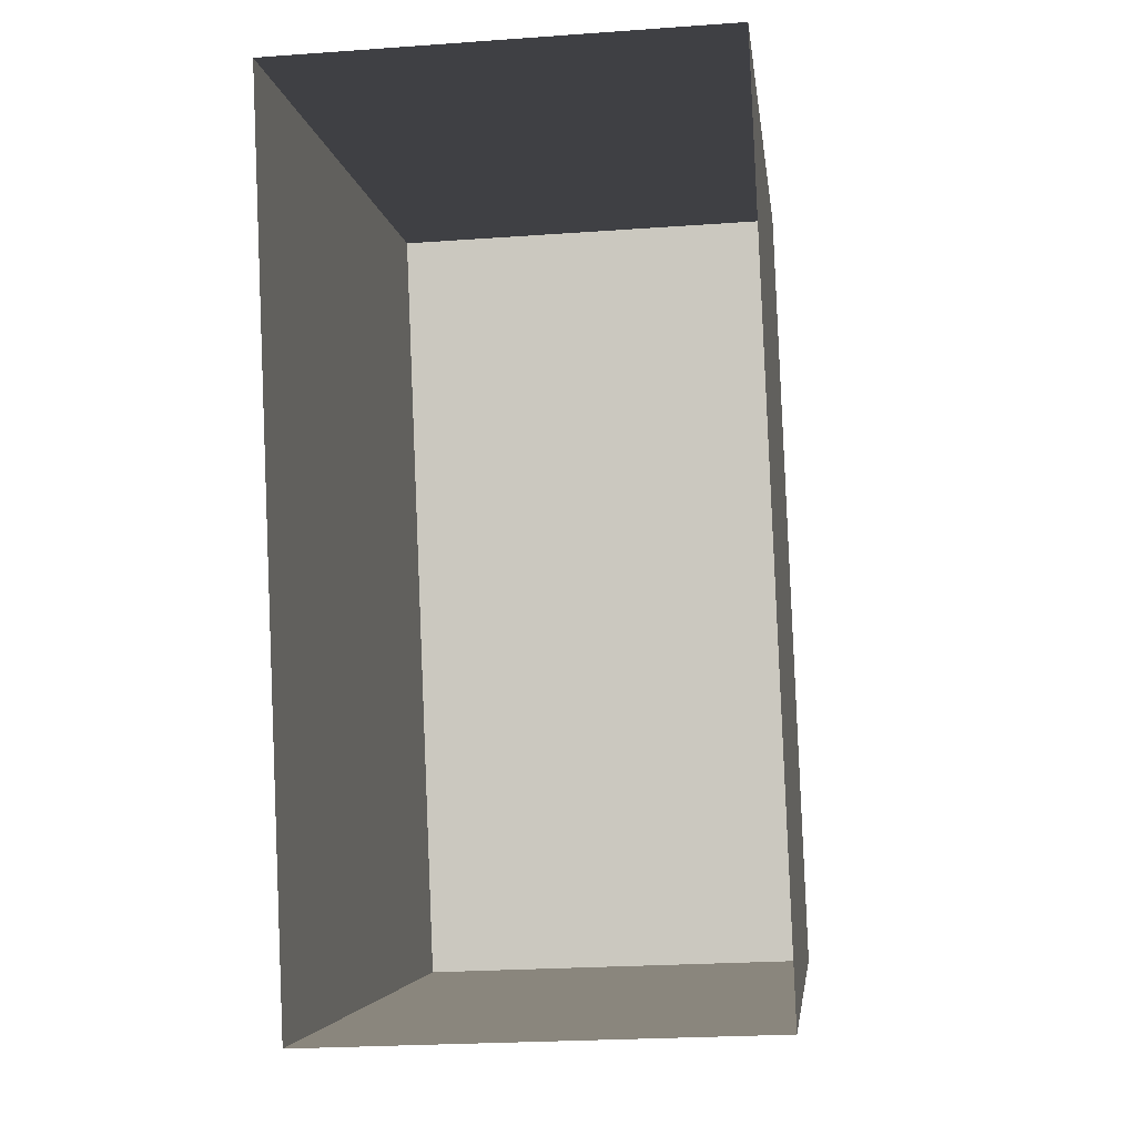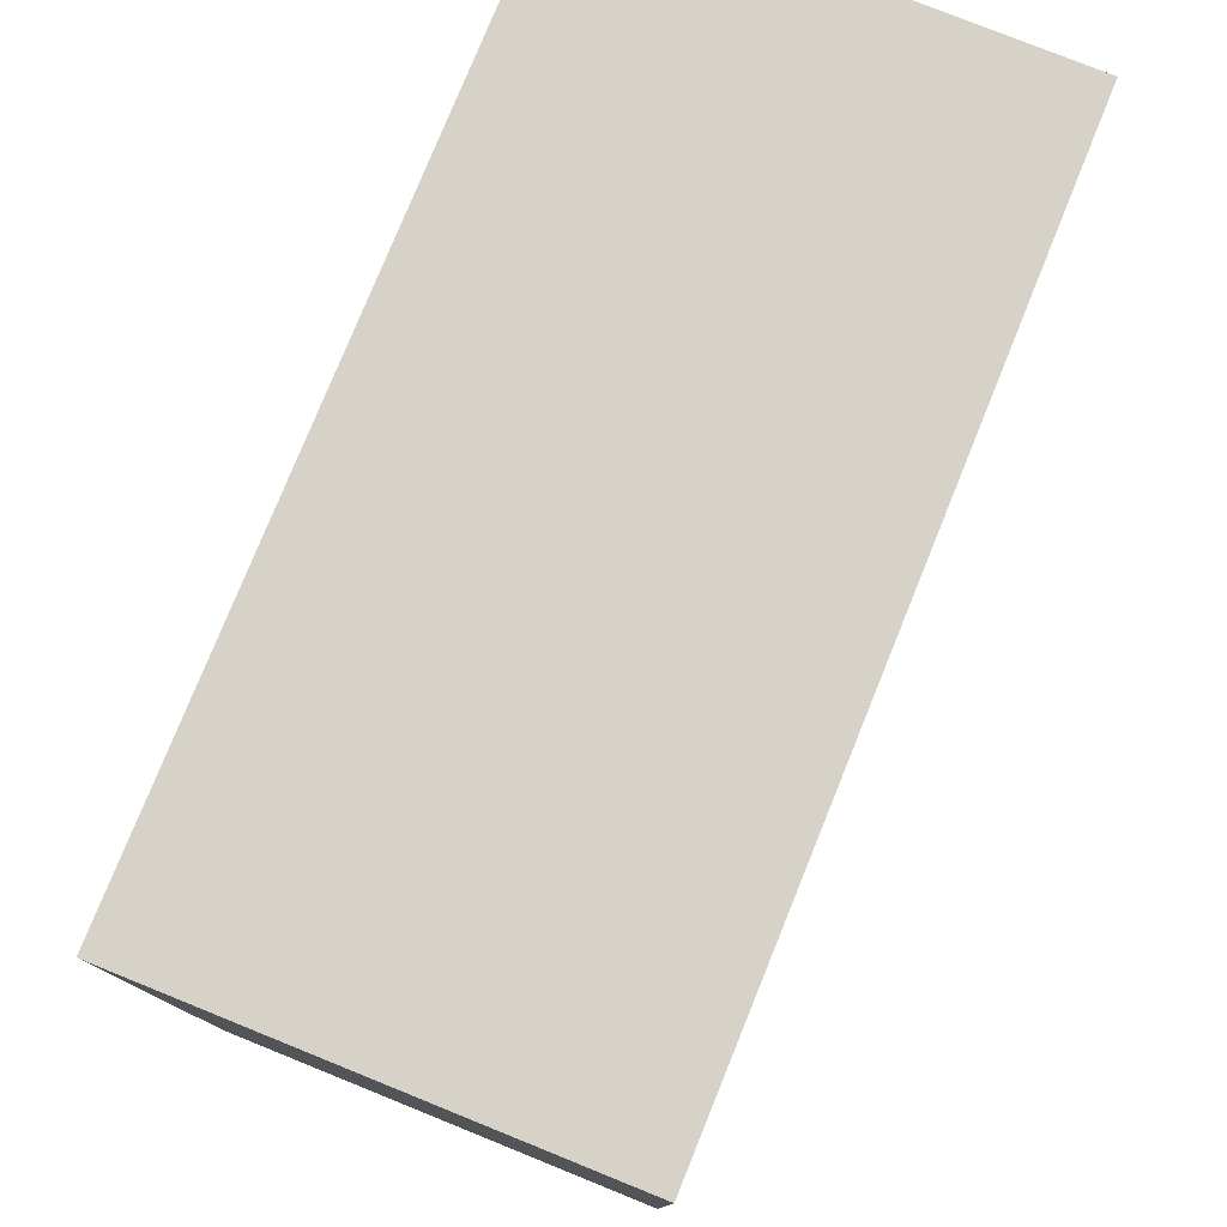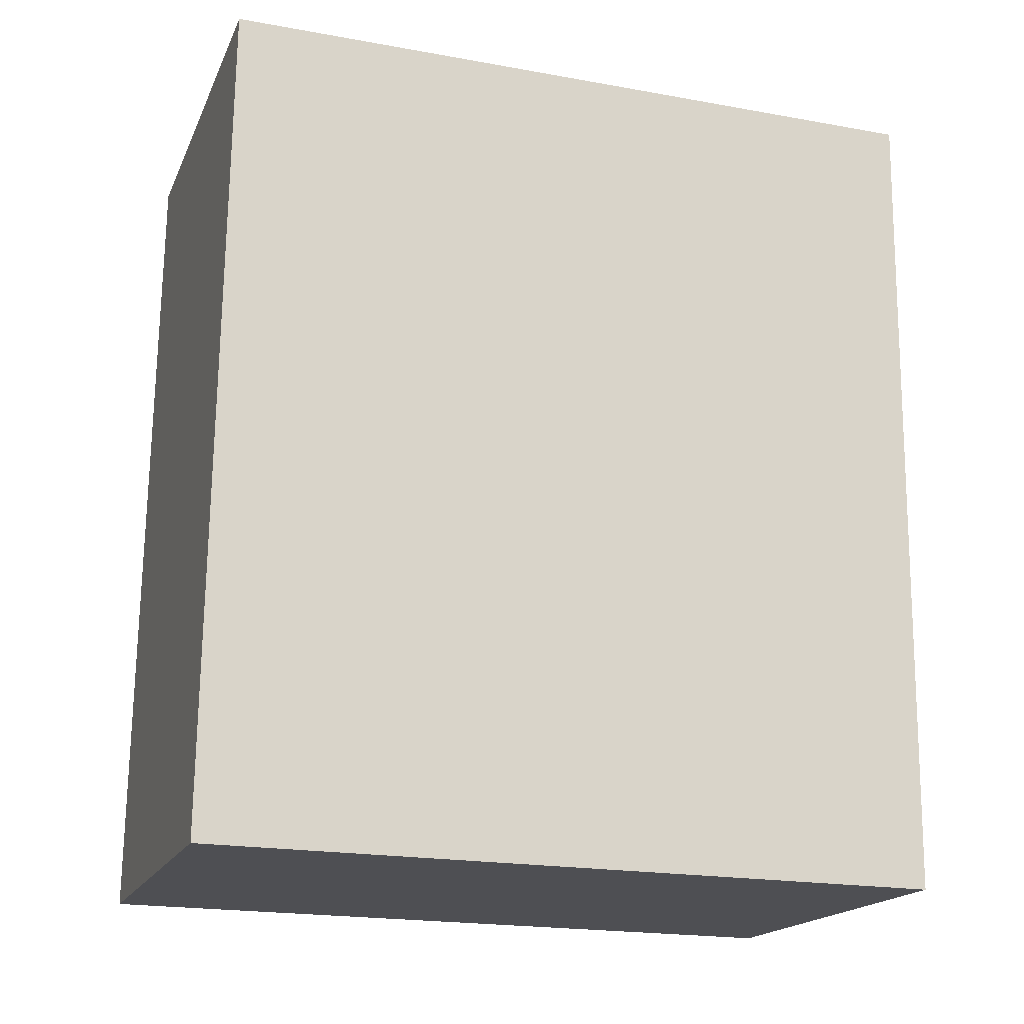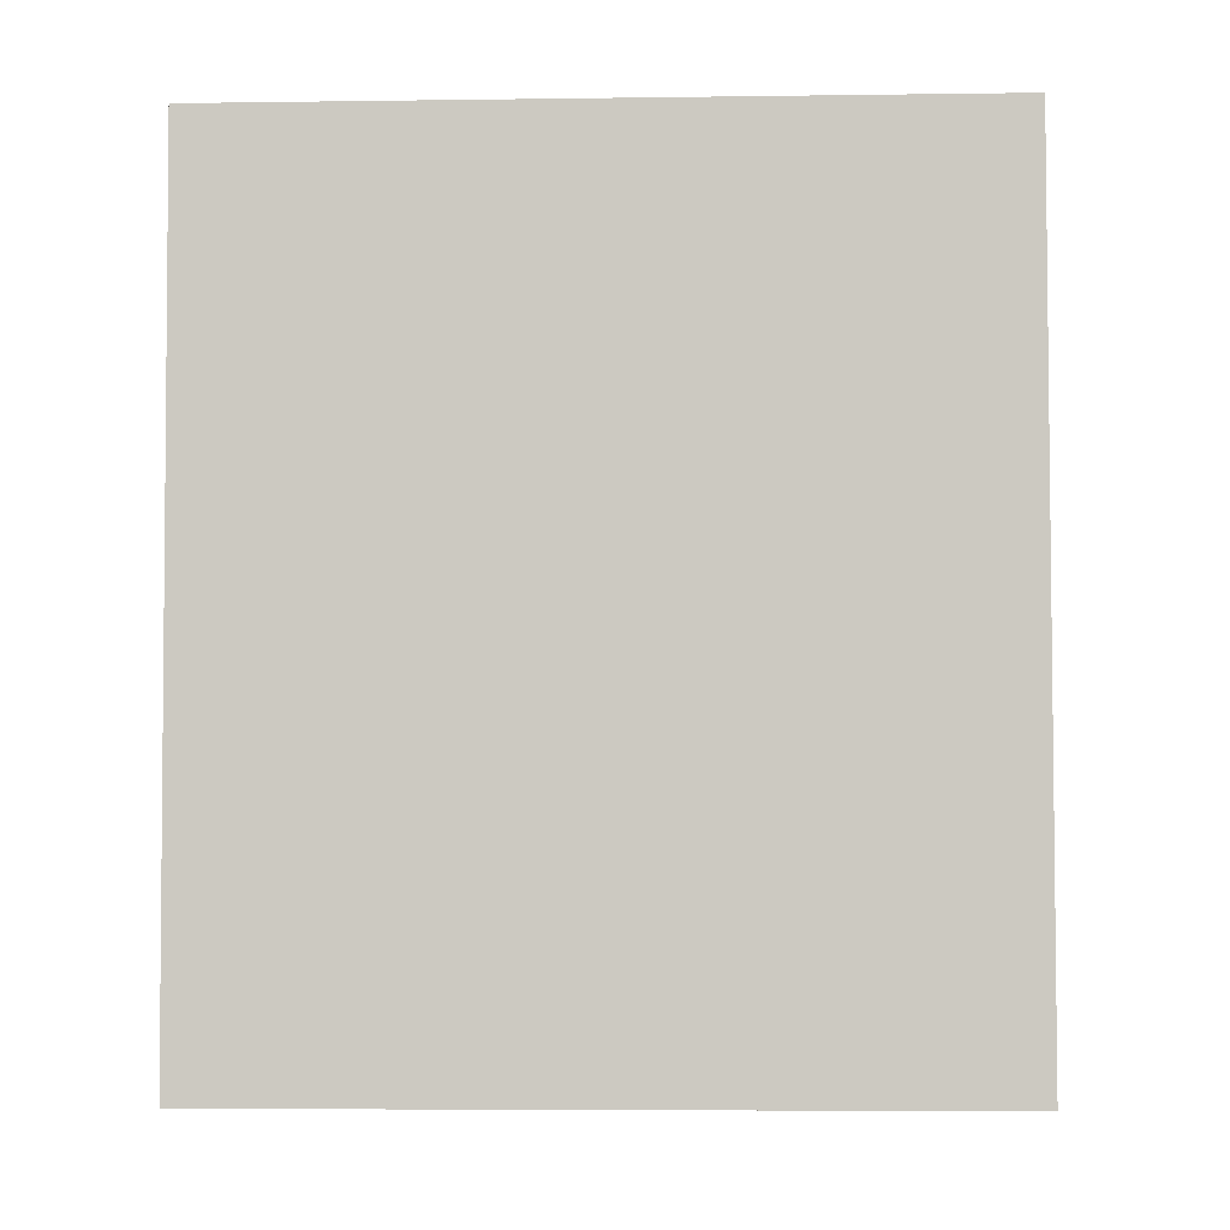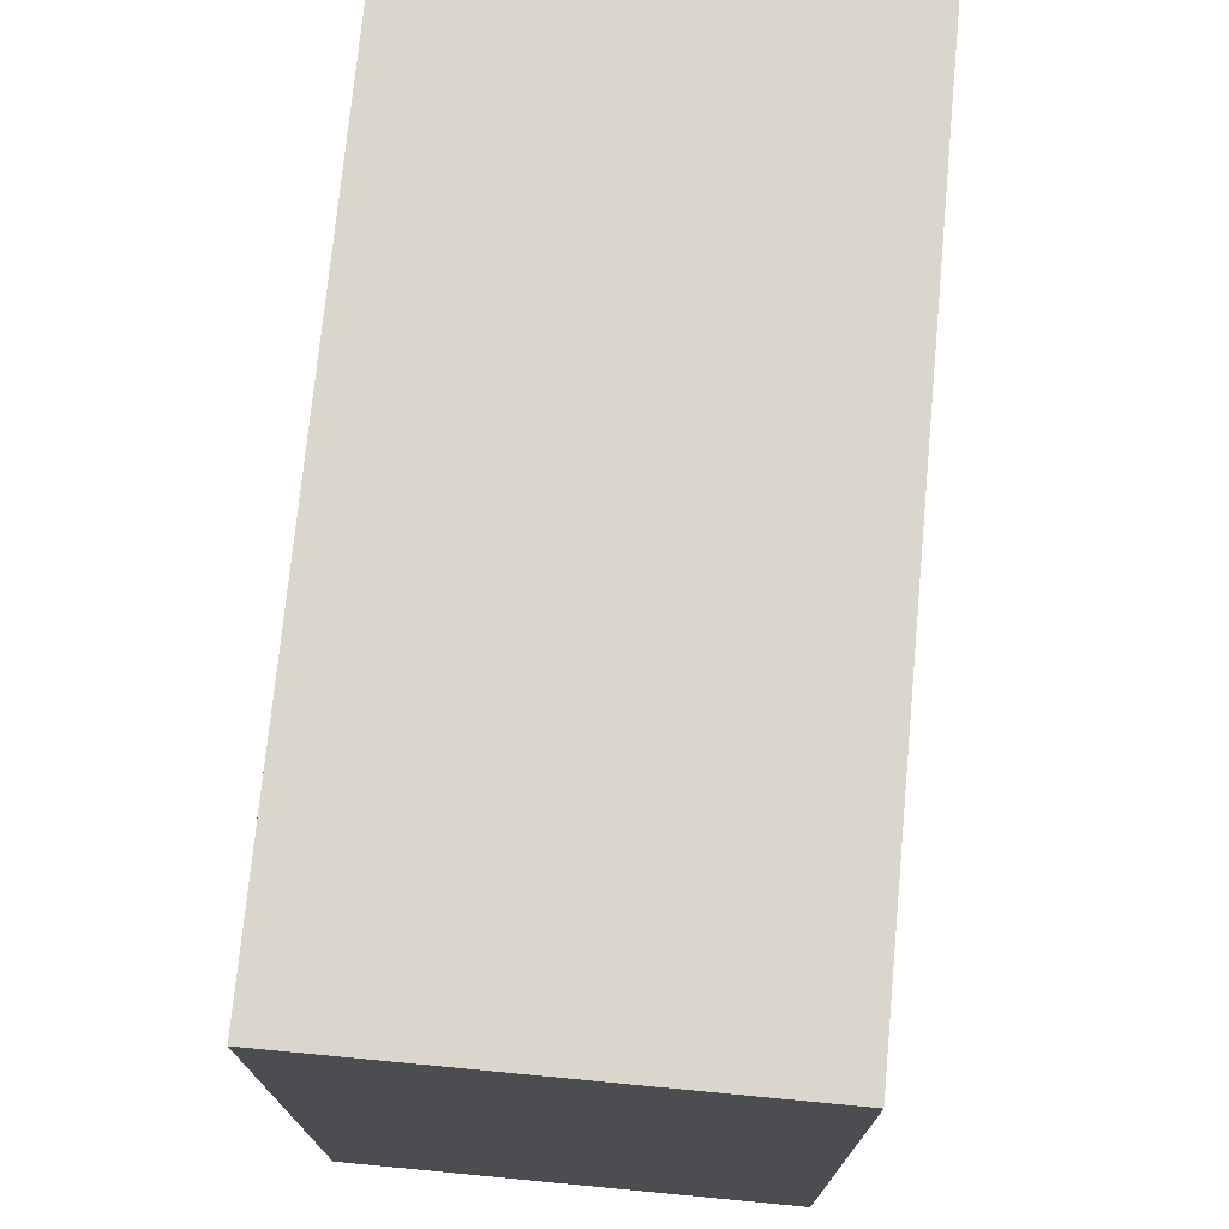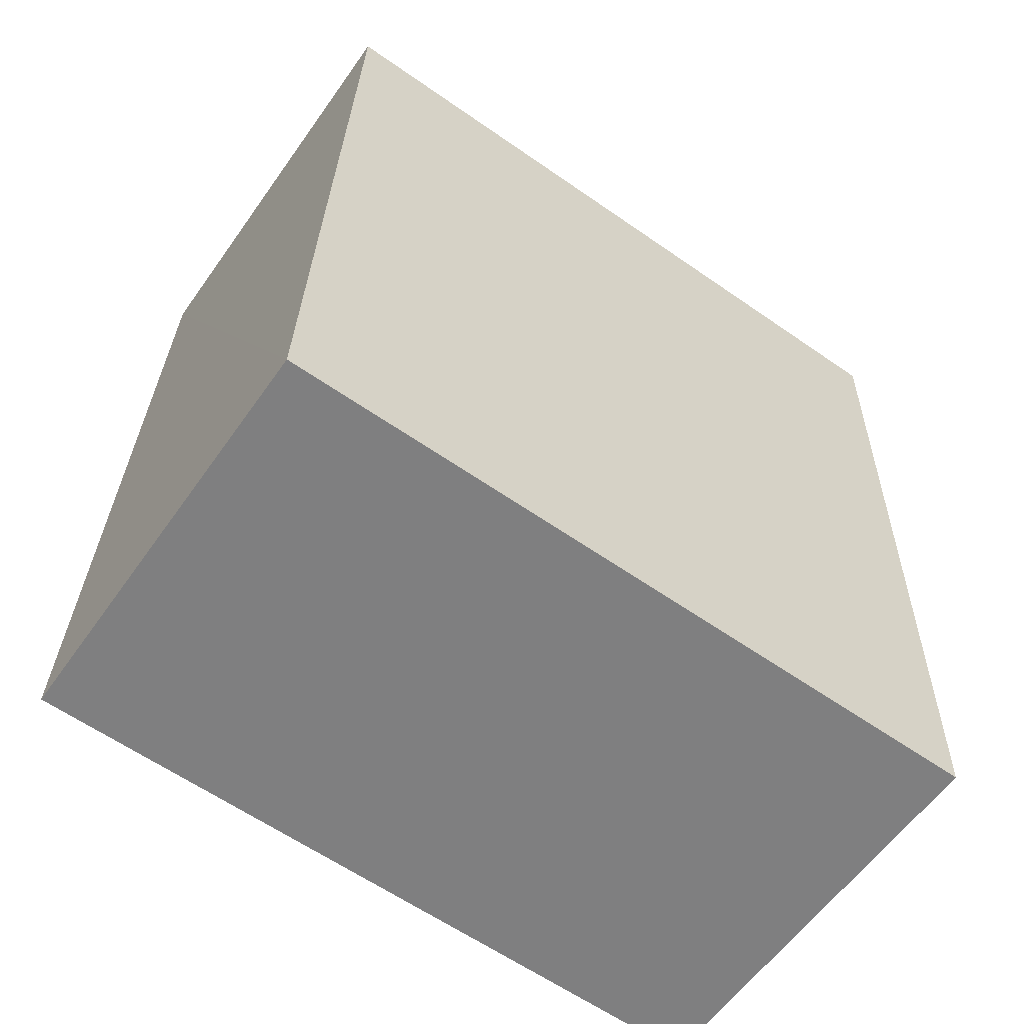
<metadata>
{"format":"obj","ext":"obj","renderer":"f3d","projection":"perspective","resolution":1024,"background":"white","views":[{"elev":-4.7,"azim":-173.6,"up":"+Y"},{"elev":78.2,"azim":-160.2,"up":"+Z"},{"elev":-20.4,"azim":71.7,"up":"+Y"},{"elev":-6.0,"azim":92.3,"up":"+Y"},{"elev":73.7,"azim":3.2,"up":"+Z"},{"elev":-61.8,"azim":54.8,"up":"+Y"}]}
</metadata>
<code>
v -3.725e+05 -1.04e+05 29.72
v -3.725e+05 -1.04e+05 29.72
v -3.725e+05 -1.04e+05 29.72
v -3.725e+05 -1.04e+05 29.72
v -3.725e+05 -1.04e+05 40.01
v -3.725e+05 -1.04e+05 40.01
v -3.725e+05 -1.04e+05 40.01
v -3.725e+05 -1.04e+05 40.01
f 1 2 3
f 1 4 2
f 5 6 7
f 8 5 7
f 5 4 1
f 6 5 1
f 5 2 4
f 5 8 2
f 7 1 3
f 7 6 1
f 7 3 2
f 8 7 2

</code>
